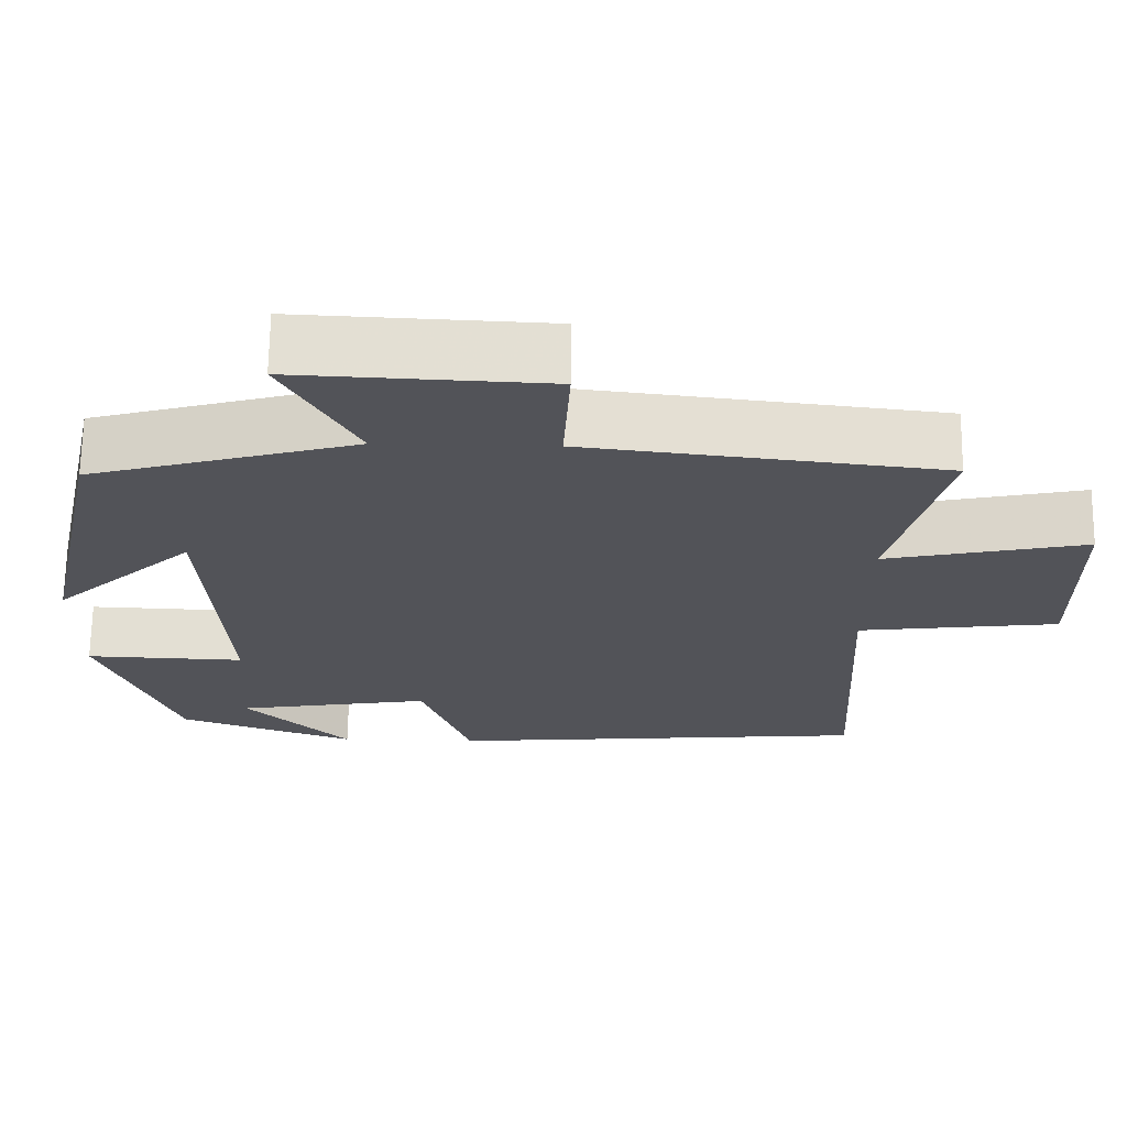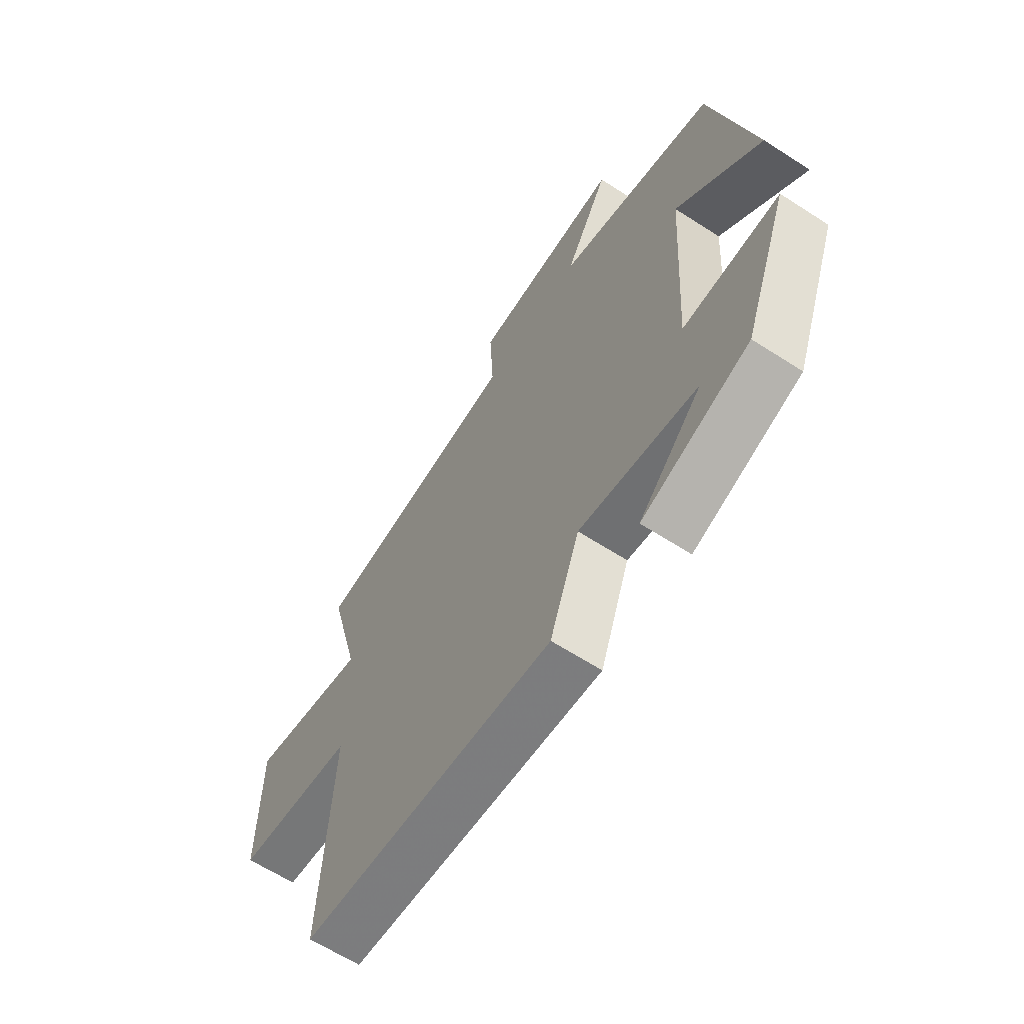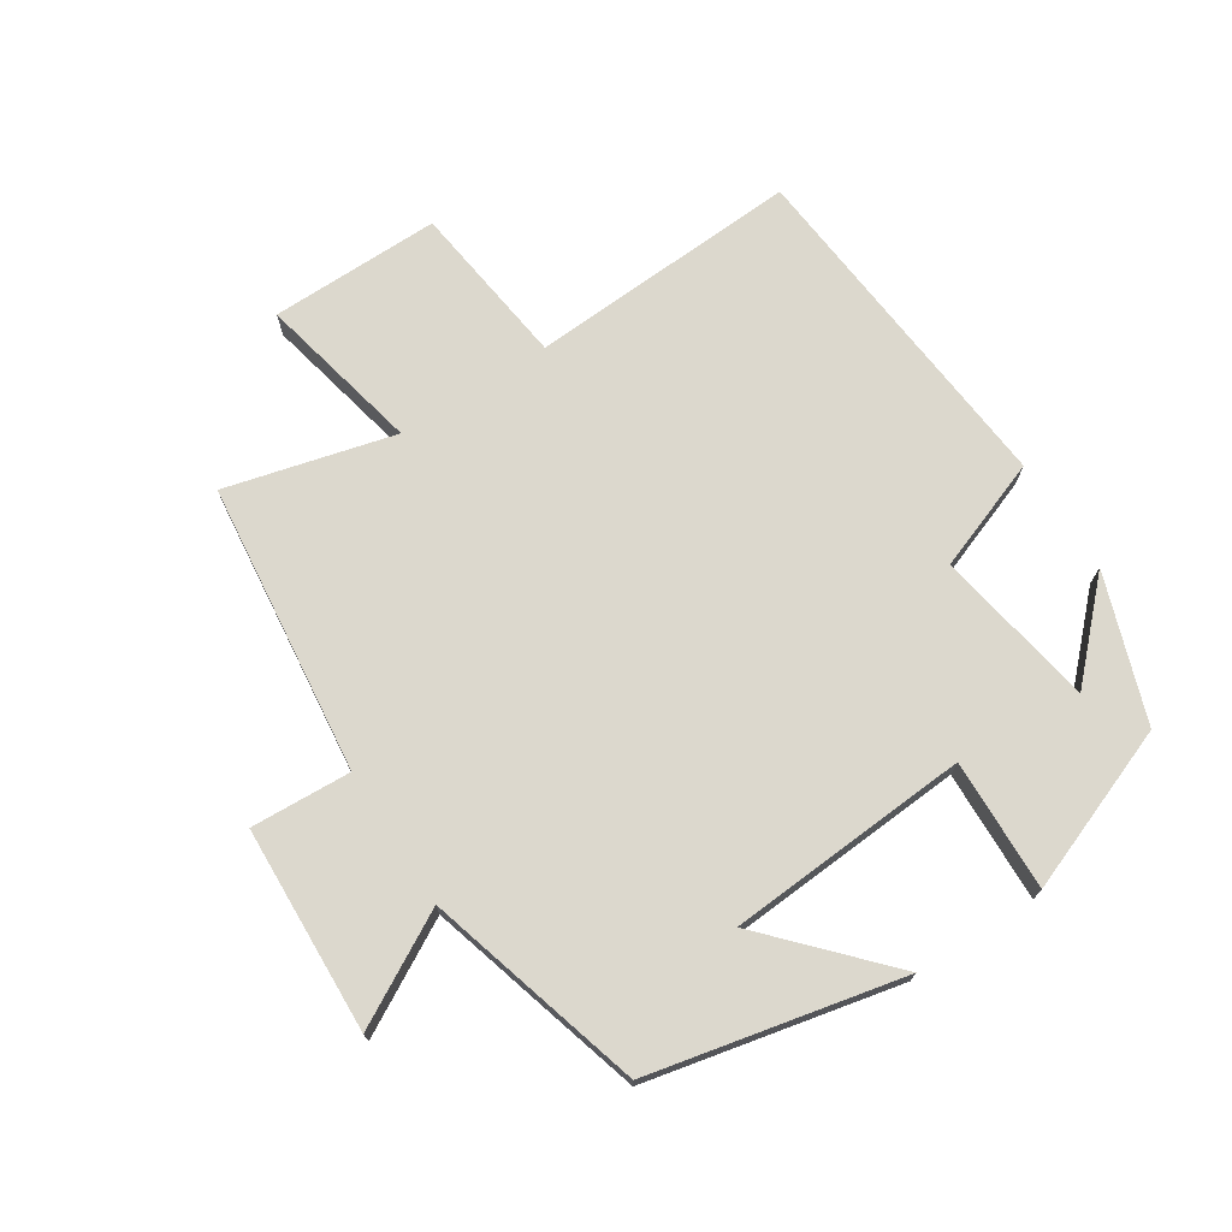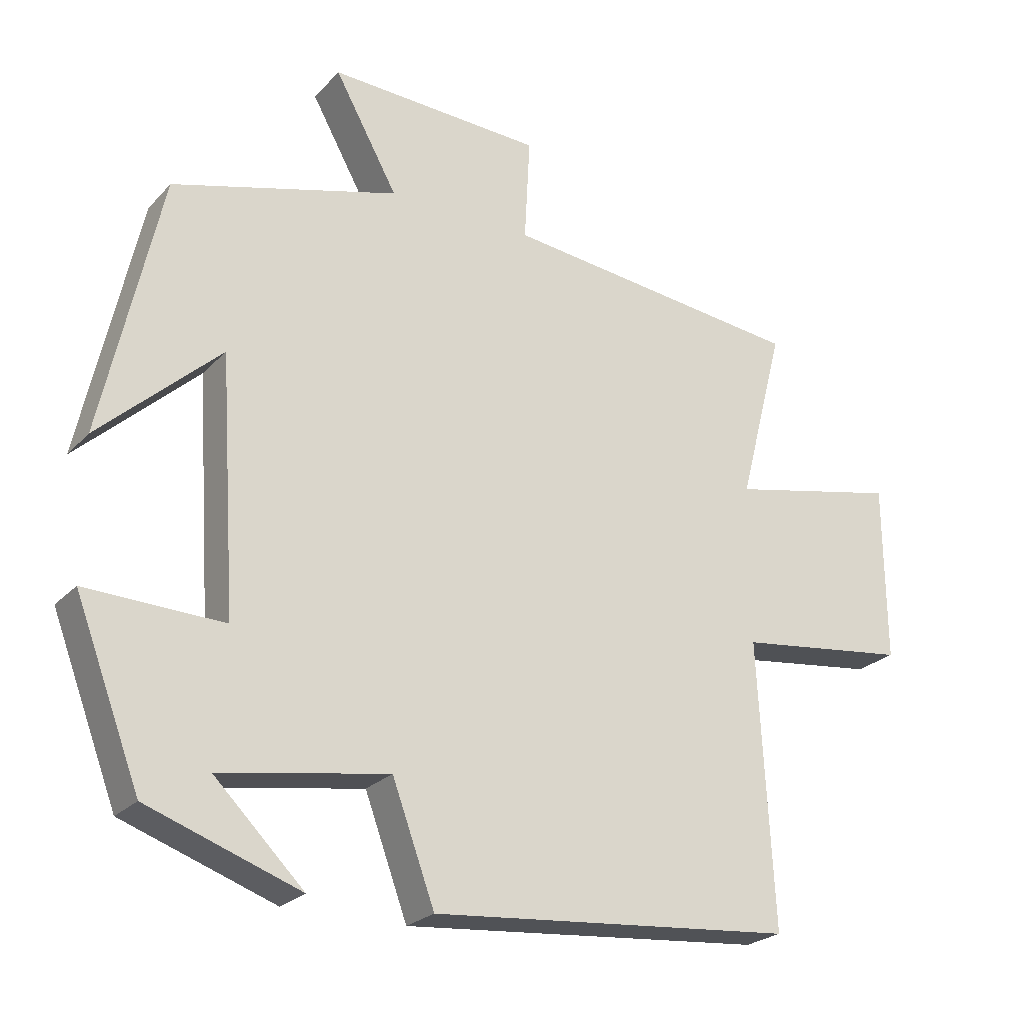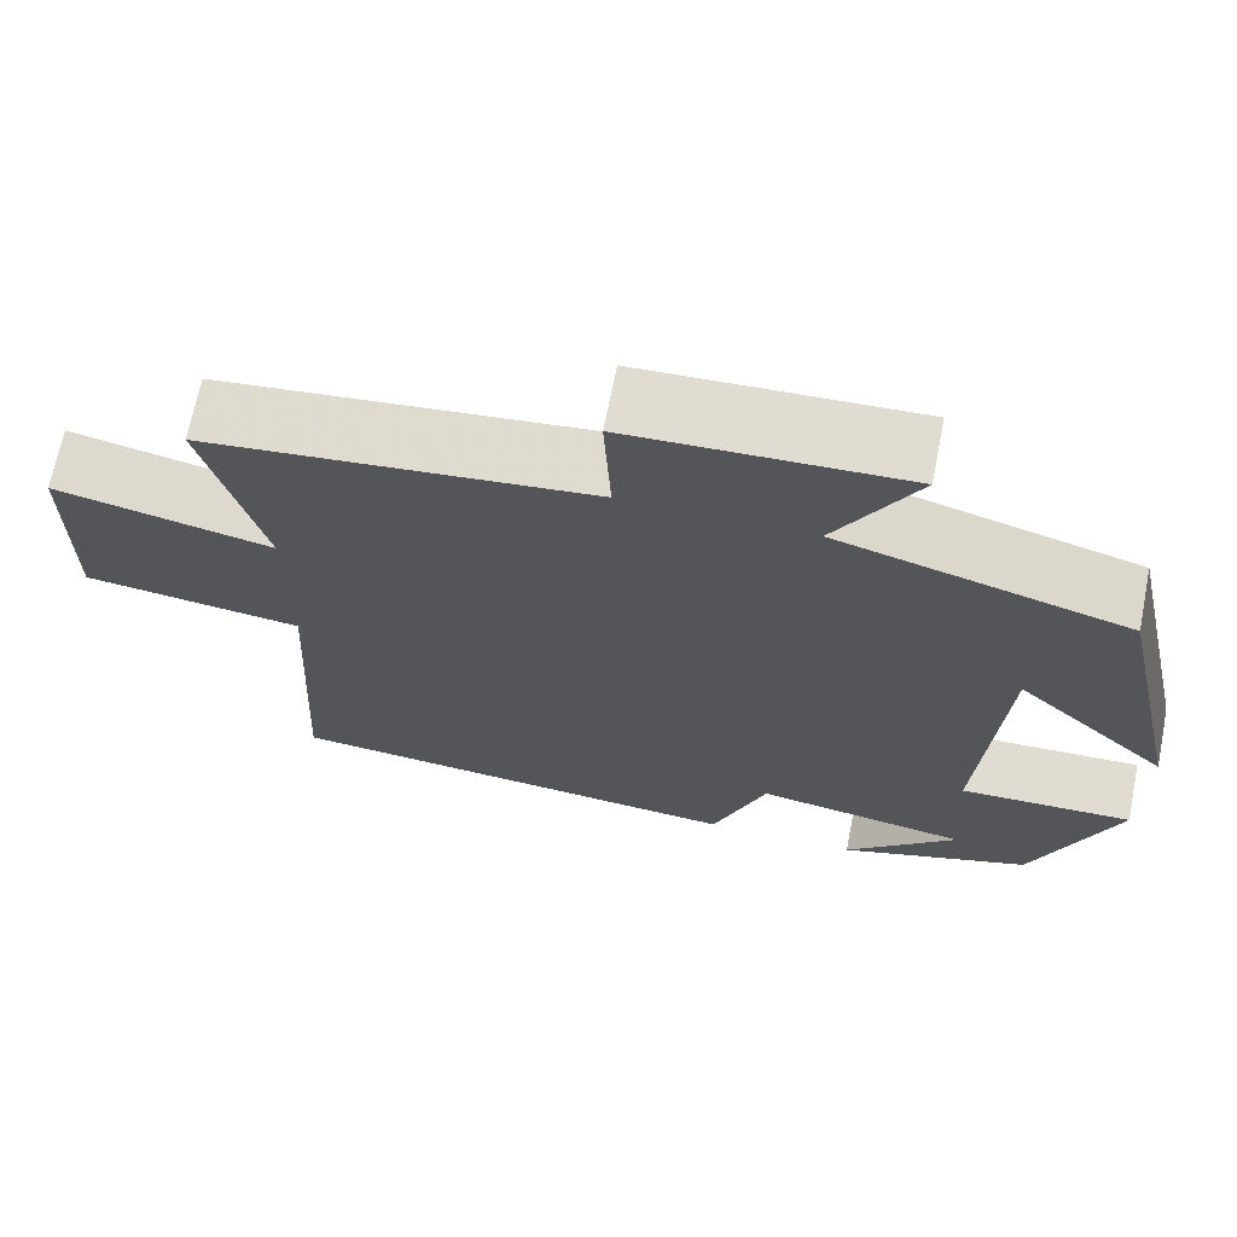
<metadata>
{"format":"obj","ext":"obj","renderer":"f3d","projection":"perspective","resolution":1024,"background":"white","views":[{"elev":67.5,"azim":-179.2,"up":"+Z"},{"elev":-63.4,"azim":56.9,"up":"+Z"},{"elev":72.4,"azim":57.0,"up":"+Y"},{"elev":-24.2,"azim":148.4,"up":"+Z"},{"elev":68.7,"azim":11.3,"up":"+Z"}]}
</metadata>
<code>
v -0.522 0.07 -0.454
v -0.5 0.07 -0.042
v -0.75 0.07 -0.011
v -0.748 0.07 0.247
v -0.5 0.07 0.194
v -0.566 0.07 0.449
v -0.125 0.07 0.5
v -0.133 0.07 0.652
v 0.179 0.07 0.666
v 0.087 0.07 0.5
v 0.416 0.07 0.408
v 0.5 0.07 0.027
v 0.325 0.07 0.188
v 0.301 0.07 -0.18
v 0.5 0.07 -0.173
v 0.405 0.07 -0.422
v 0.184 0.07 -0.5
v 0.314 0.07 -0.372
v 0.07 0.07 -0.332
v 0.008 0.07 -0.5
v -0.522 0 -0.454
v -0.5 0 -0.042
v -0.75 0 -0.011
v -0.748 0 0.247
v -0.5 0 0.194
v -0.566 0 0.449
v -0.125 0 0.5
v -0.133 0 0.652
v 0.179 0 0.666
v 0.087 0 0.5
v 0.416 0 0.408
v 0.5 0 0.027
v 0.325 0 0.188
v 0.301 0 -0.18
v 0.5 0 -0.173
v 0.405 0 -0.422
v 0.184 0 -0.5
v 0.314 0 -0.372
v 0.07 0 -0.332
v 0.008 0 -0.5
f 19 20 1 2
f 18 19 2
f 16 17 18
f 14 15 16 18
f 14 18 2
f 13 14 2
f 10 11 12 13
f 10 13 2 3
f 7 8 9 10
f 5 6 7 10
f 5 10 3
f 3 4 5
f 22 21 40 39
f 22 39 38
f 38 37 36
f 38 36 35 34
f 22 38 34
f 22 34 33
f 33 32 31 30
f 23 22 33 30
f 30 29 28 27
f 30 27 26 25
f 23 30 25
f 25 24 23
f 1 21 22 2
f 2 22 23 3
f 3 23 24 4
f 4 24 25 5
f 5 25 26 6
f 6 26 27 7
f 7 27 28 8
f 8 28 29 9
f 9 29 30 10
f 10 30 31 11
f 11 31 32 12
f 12 32 33 13
f 13 33 34 14
f 14 34 35 15
f 15 35 36 16
f 16 36 37 17
f 17 37 38 18
f 18 38 39 19
f 19 39 40 20
f 20 40 21 1

</code>
